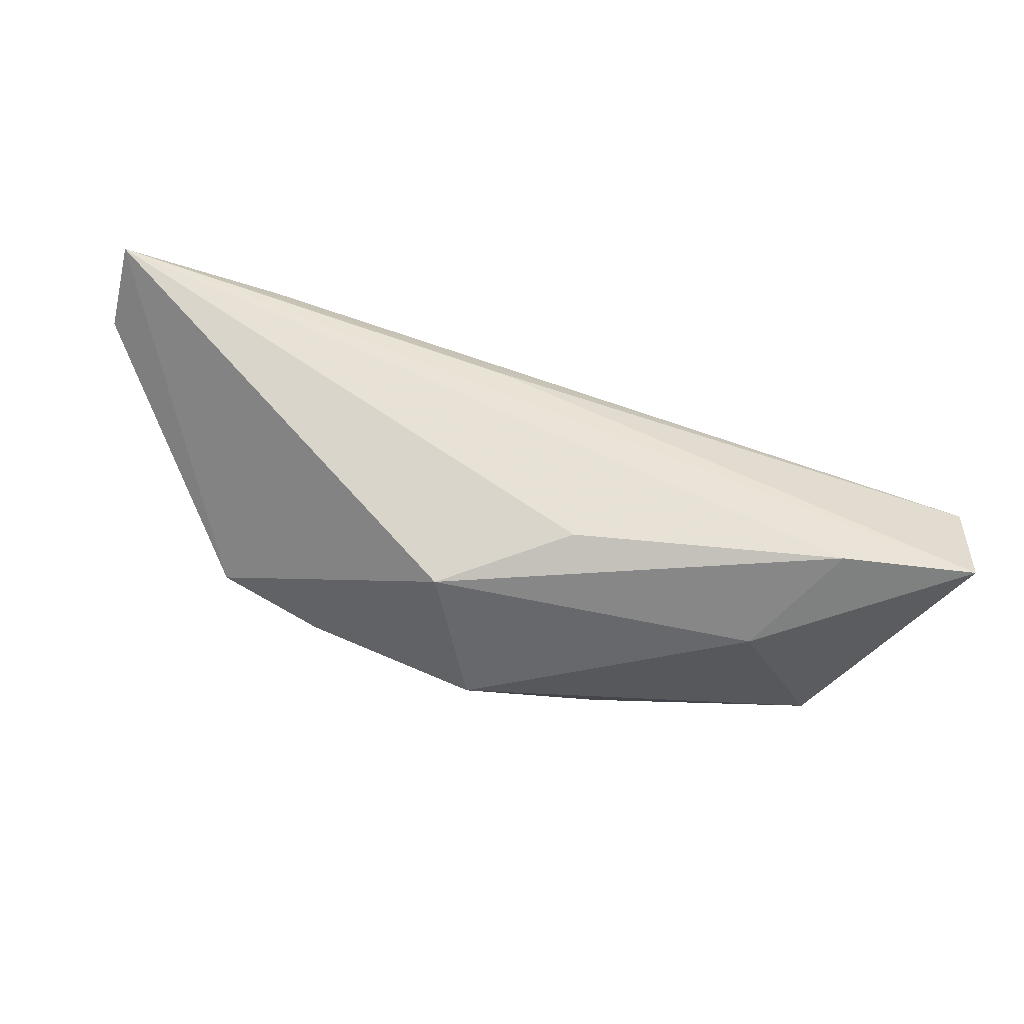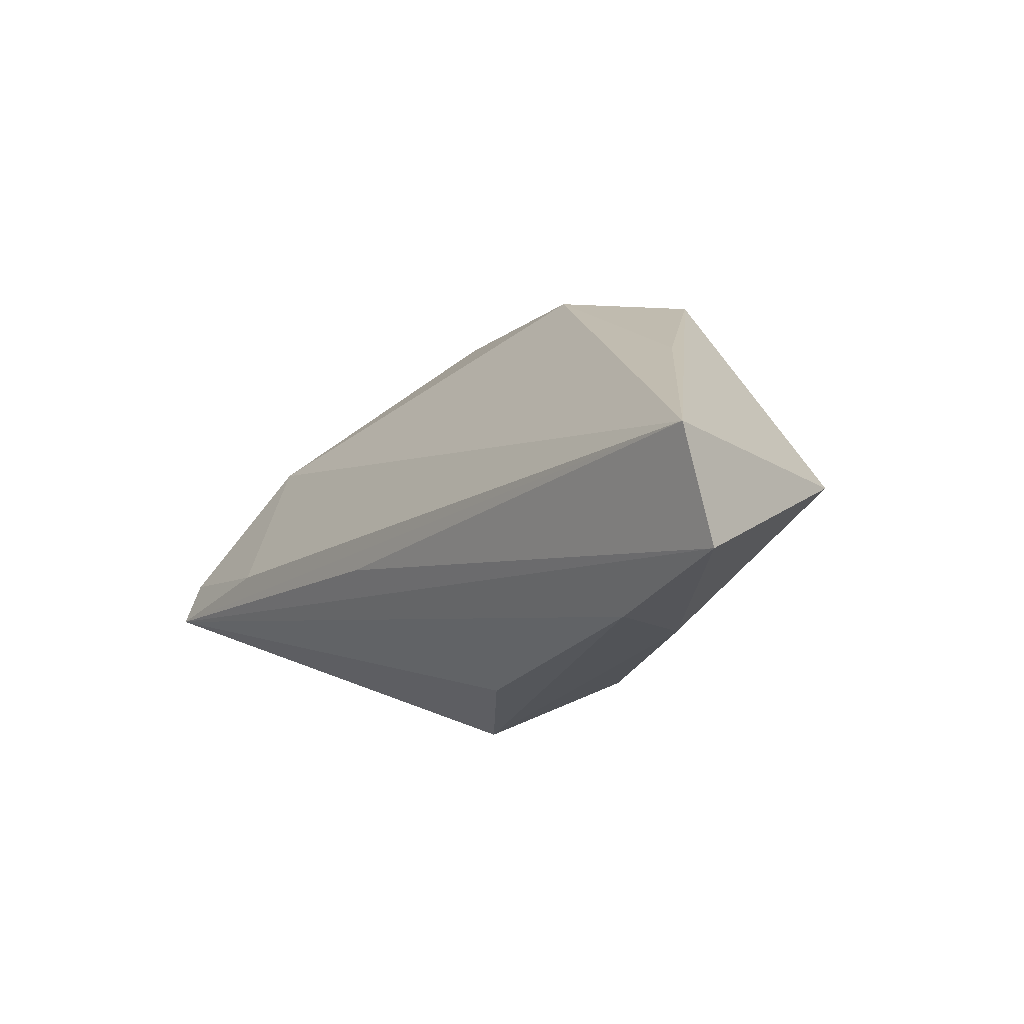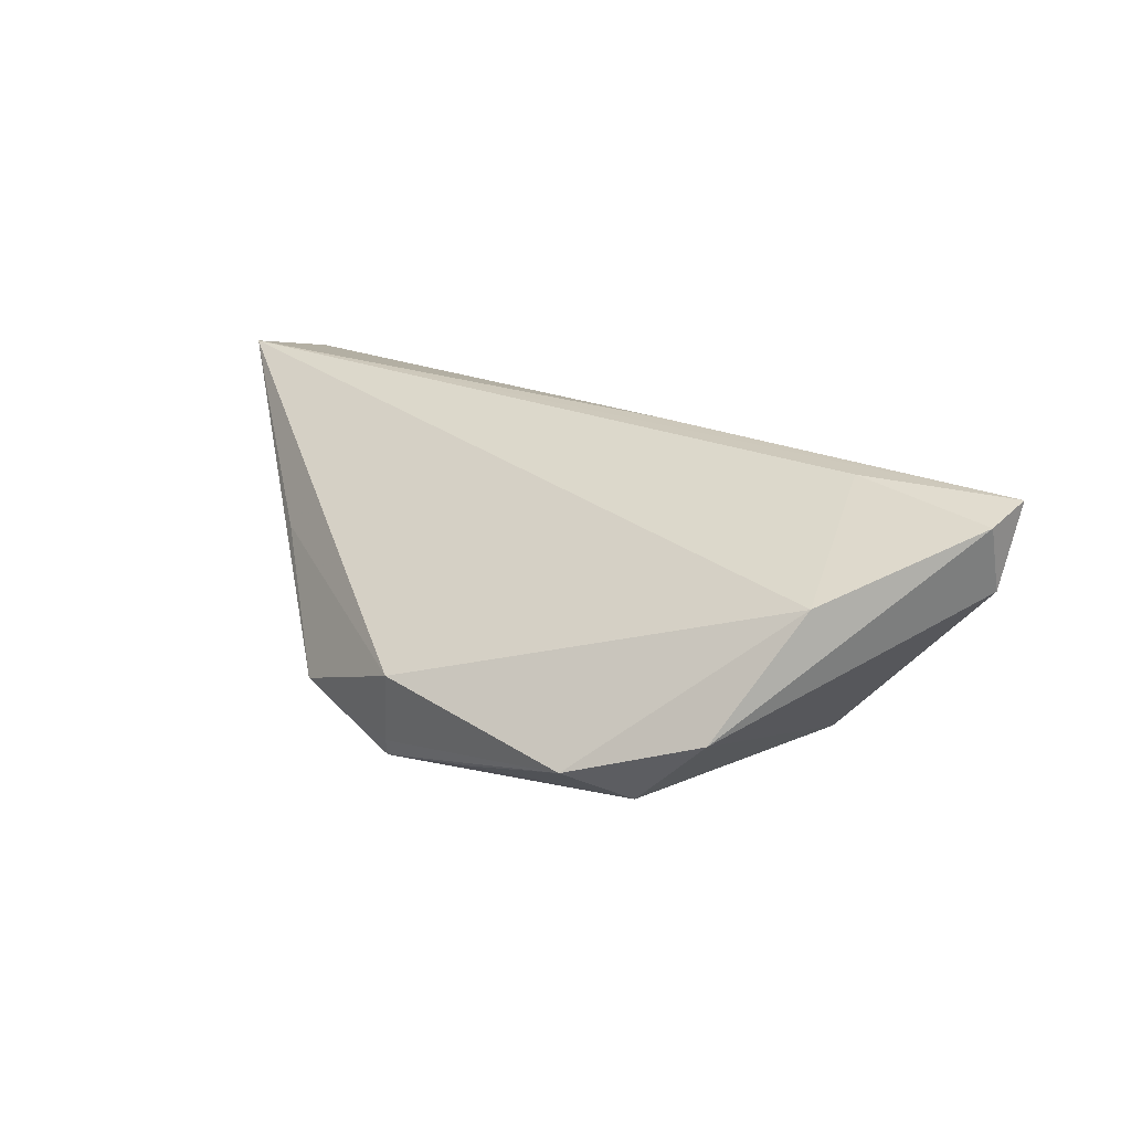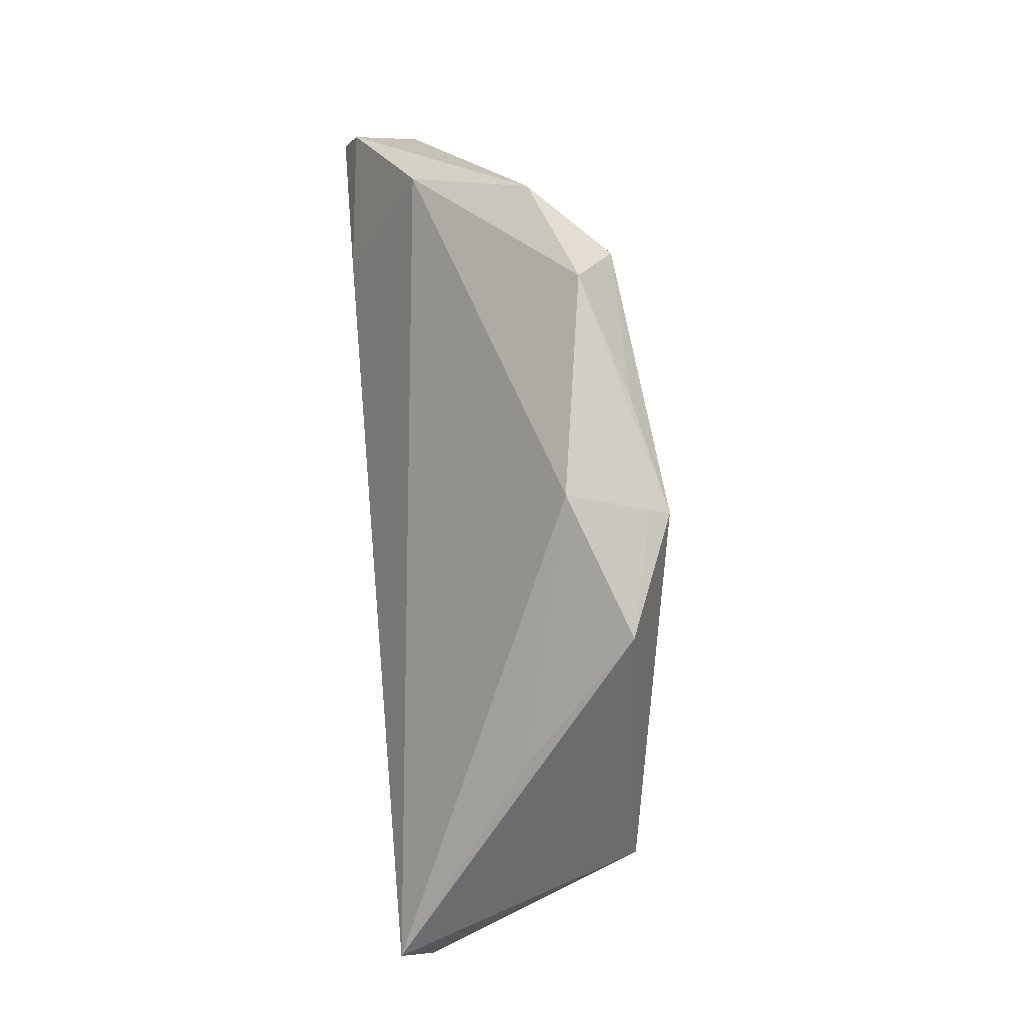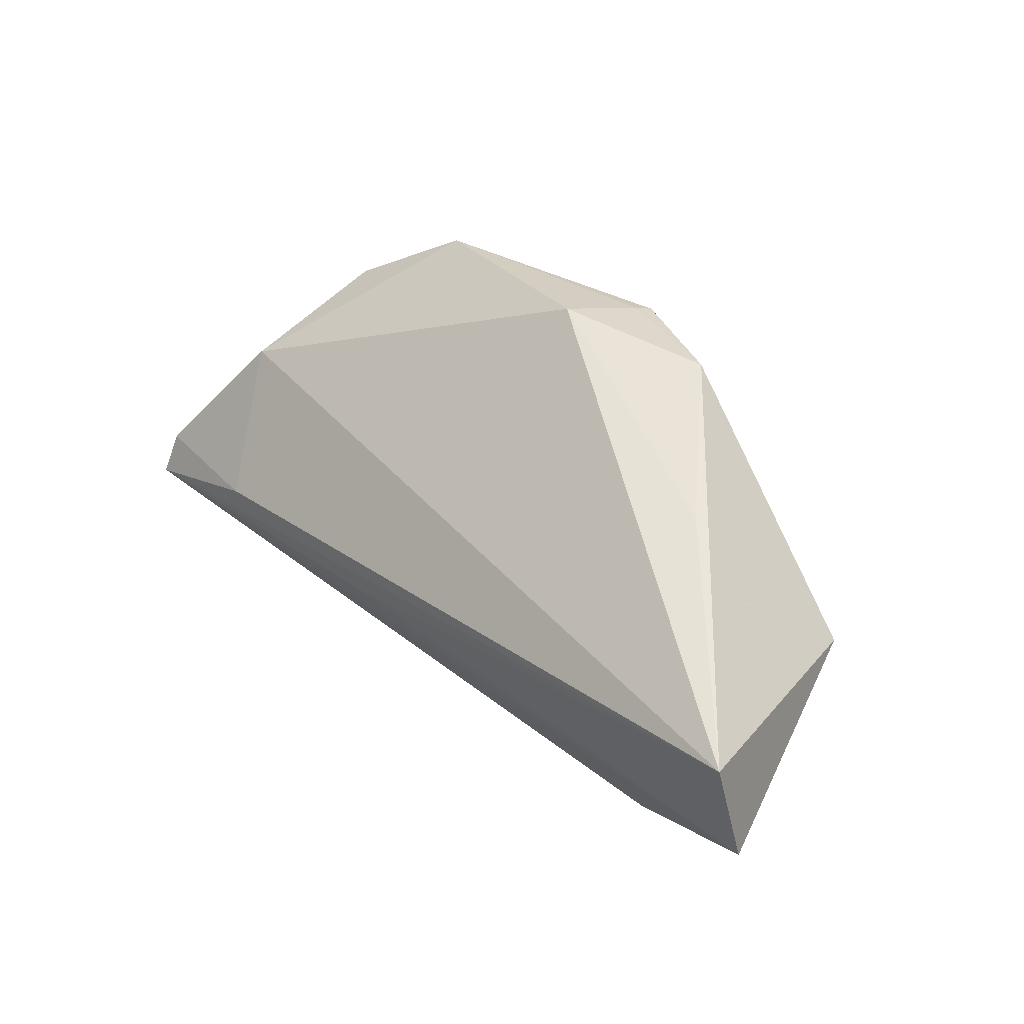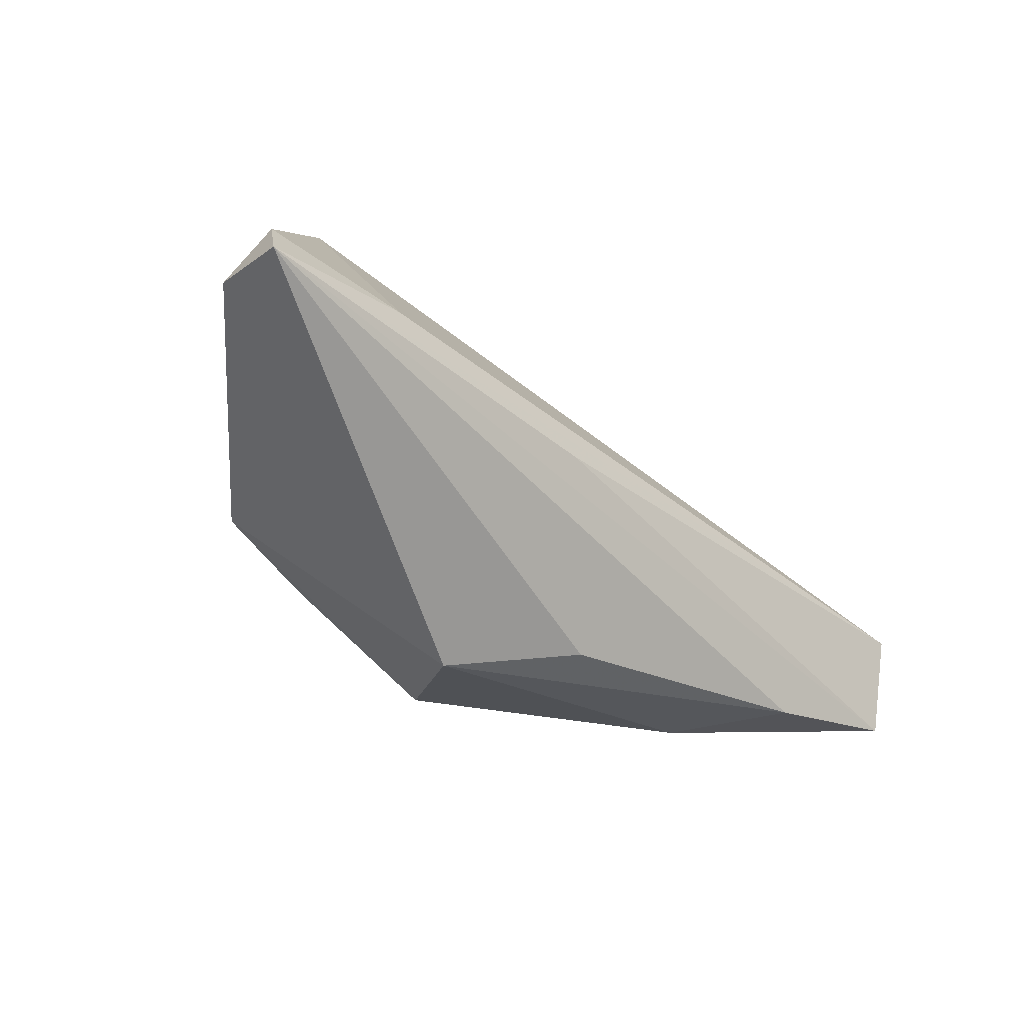
<metadata>
{"format":"obj","ext":"obj","renderer":"f3d","projection":"perspective","resolution":1024,"background":"white","views":[{"elev":-73.8,"azim":-19.1,"up":"+Y"},{"elev":-10.5,"azim":53.9,"up":"+Y"},{"elev":21.8,"azim":-140.2,"up":"+Z"},{"elev":80.0,"azim":85.1,"up":"+Y"},{"elev":30.1,"azim":49.0,"up":"+Y"},{"elev":-42.5,"azim":-45.8,"up":"+Y"}]}
</metadata>
<code>
v 0.0625 -0.01401 0.01757
v -0.0305 0.02473 -0.01565
v -0.00842 0.03091 -0.01588
v -0.06226 -0.009933 0.0215
v -0.02187 -0.01511 -0.0197
v -0.01273 -0.00479 -0.01977
v 0.04284 -0.0196 0.01489
v -0.02523 0.03311 -0.01043
v 0.03502 -0.01951 -0.0005449
v 0.005141 -0.01052 -0.02034
v 0.006626 0.03094 -0.01699
v 0.0071 0.03019 -0.01957
v 0.03789 0.01755 0.002075
v -0.00931 -0.03034 -0.002976
v 0.004066 0.03311 -0.006083
v 0.01943 -0.009179 -0.01939
v -0.06126 -0.006717 0.01039
v -0.04111 0.02455 -0.00505
v -0.04143 -0.005108 0.02144
v 0.006253 -0.02555 0.007704
v 0.0003398 -0.02253 -0.01889
v -0.04762 0.01338 0.01087
v 0.05034 -0.001568 -0.0129
v -0.03583 -0.01226 -0.01778
v 0.0619 0.0004776 0.0215
v 0.023 0.02909 -0.01345
v -0.06141 -0.004097 0.0194
v -0.009144 -0.007994 0.0215
f 16 23 21
f 12 23 16
f 4 7 1
f 1 23 25
f 4 24 14
f 14 24 21
f 25 15 22
f 21 24 5
f 13 15 25
f 26 23 12
f 15 13 26
f 25 23 26
f 26 13 25
f 28 25 4
f 4 1 28
f 28 1 25
f 9 1 7
f 9 14 21
f 7 14 9
f 21 23 9
f 23 1 9
f 20 7 4
f 4 14 20
f 20 14 7
f 4 25 19
f 25 22 19
f 8 22 15
f 17 24 4
f 12 16 10
f 10 16 21
f 21 5 10
f 11 26 12
f 15 26 11
f 12 8 11
f 11 8 15
f 12 5 2
f 2 5 24
f 27 17 4
f 4 19 27
f 27 19 22
f 6 5 12
f 12 10 6
f 6 10 5
f 3 8 12
f 12 2 3
f 3 2 8
f 18 27 22
f 17 27 18
f 22 8 18
f 8 2 18
f 24 17 18
f 18 2 24

</code>
